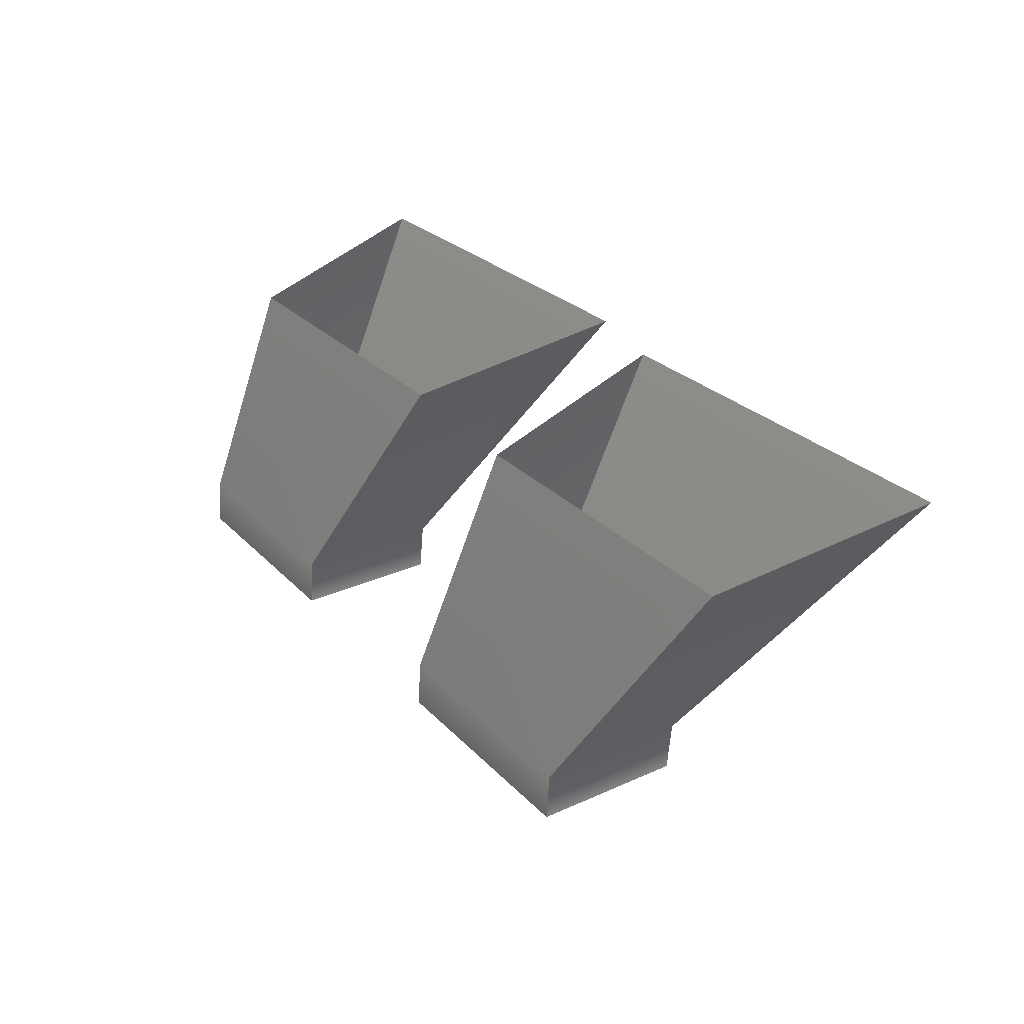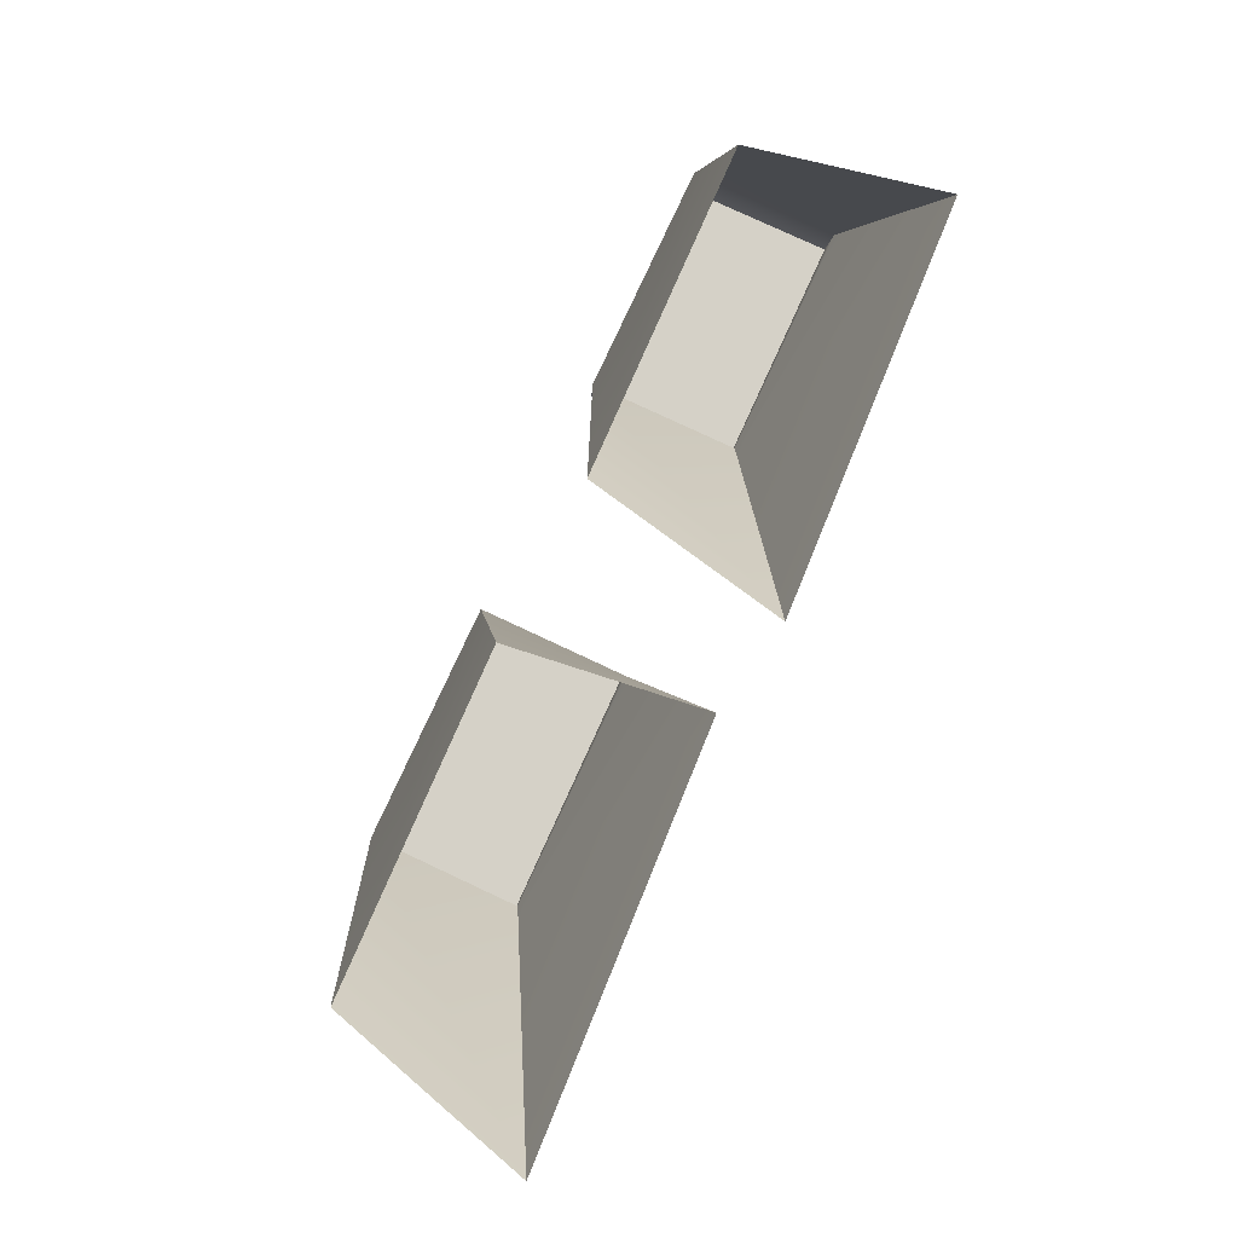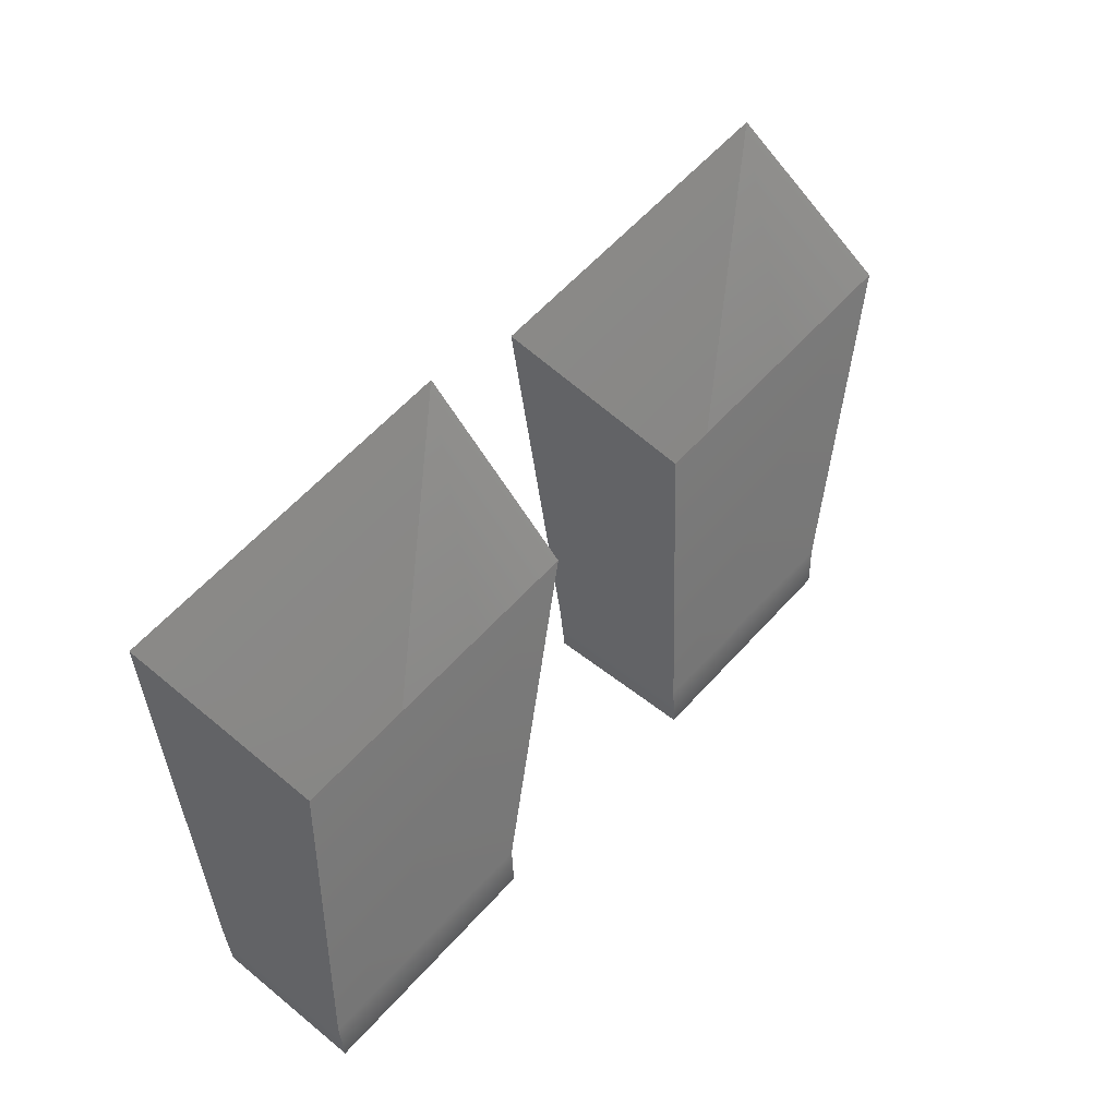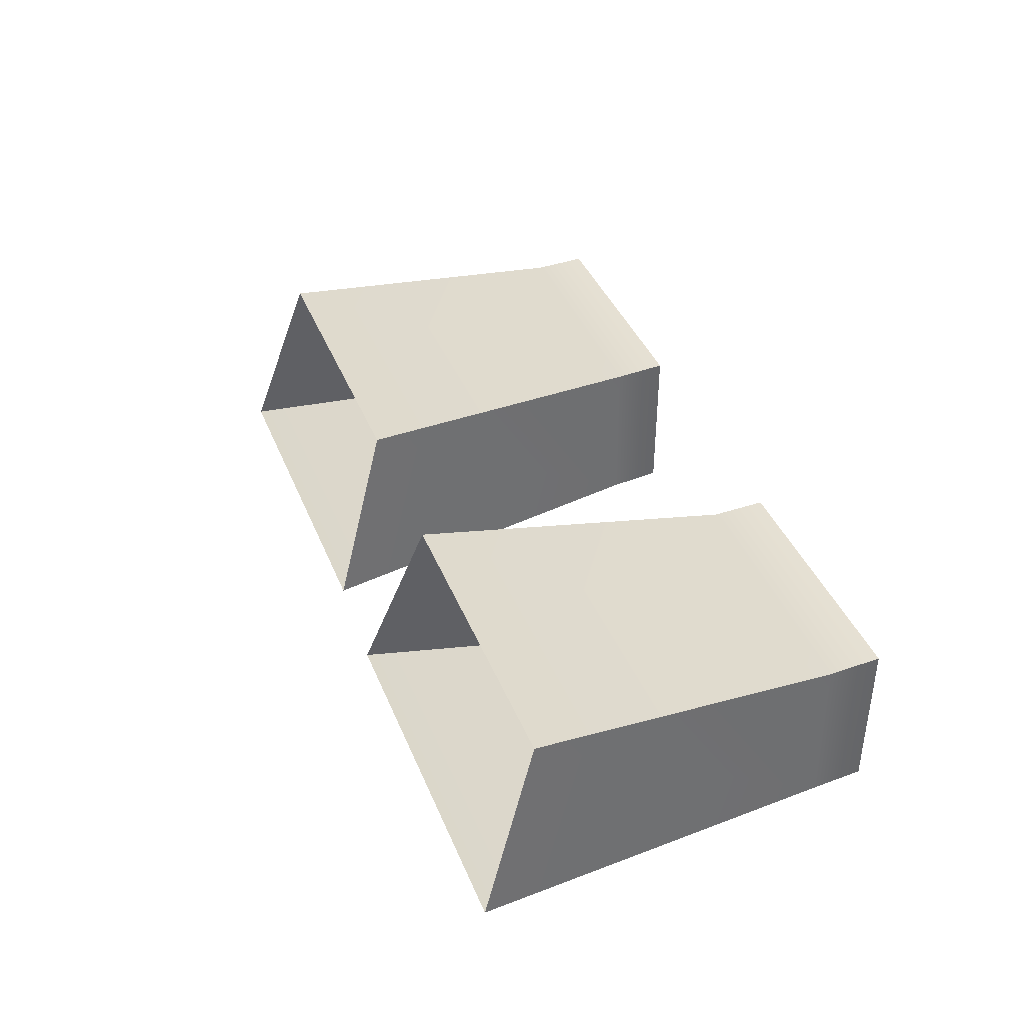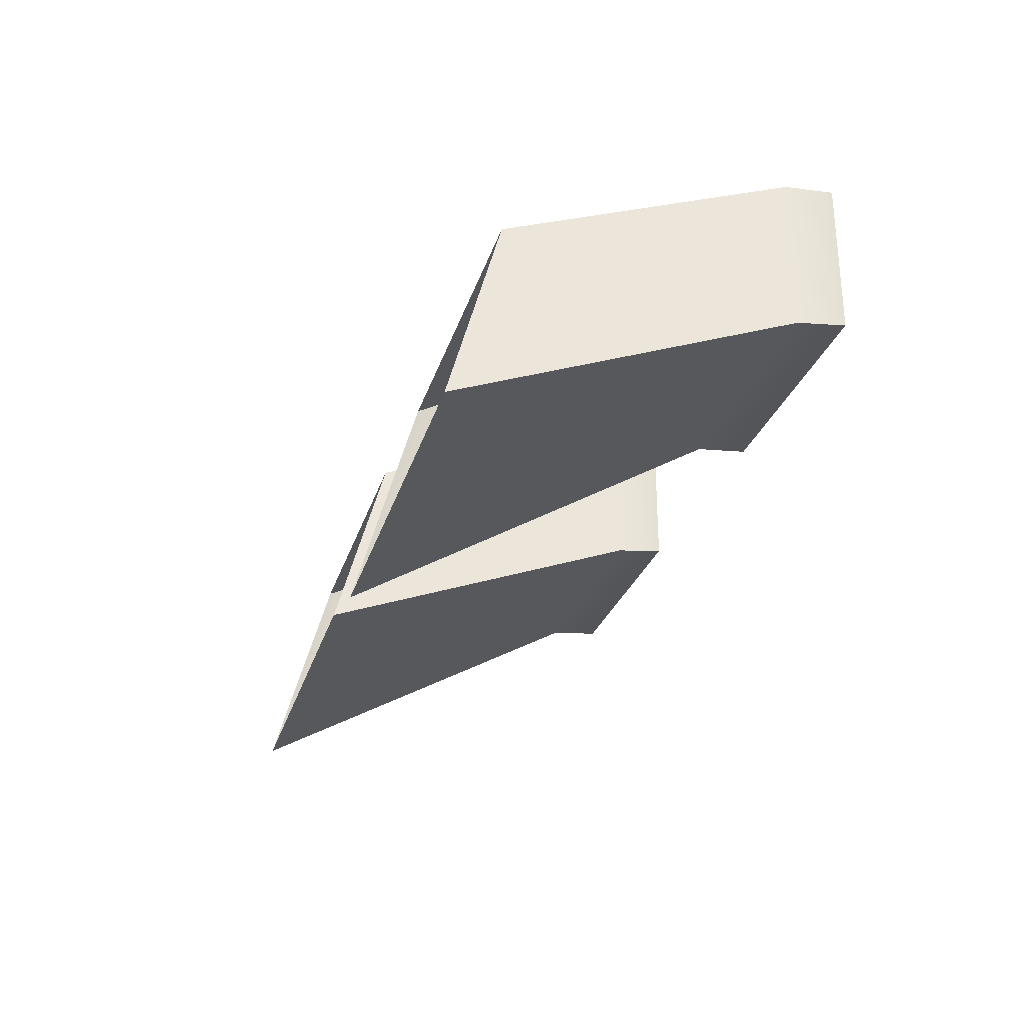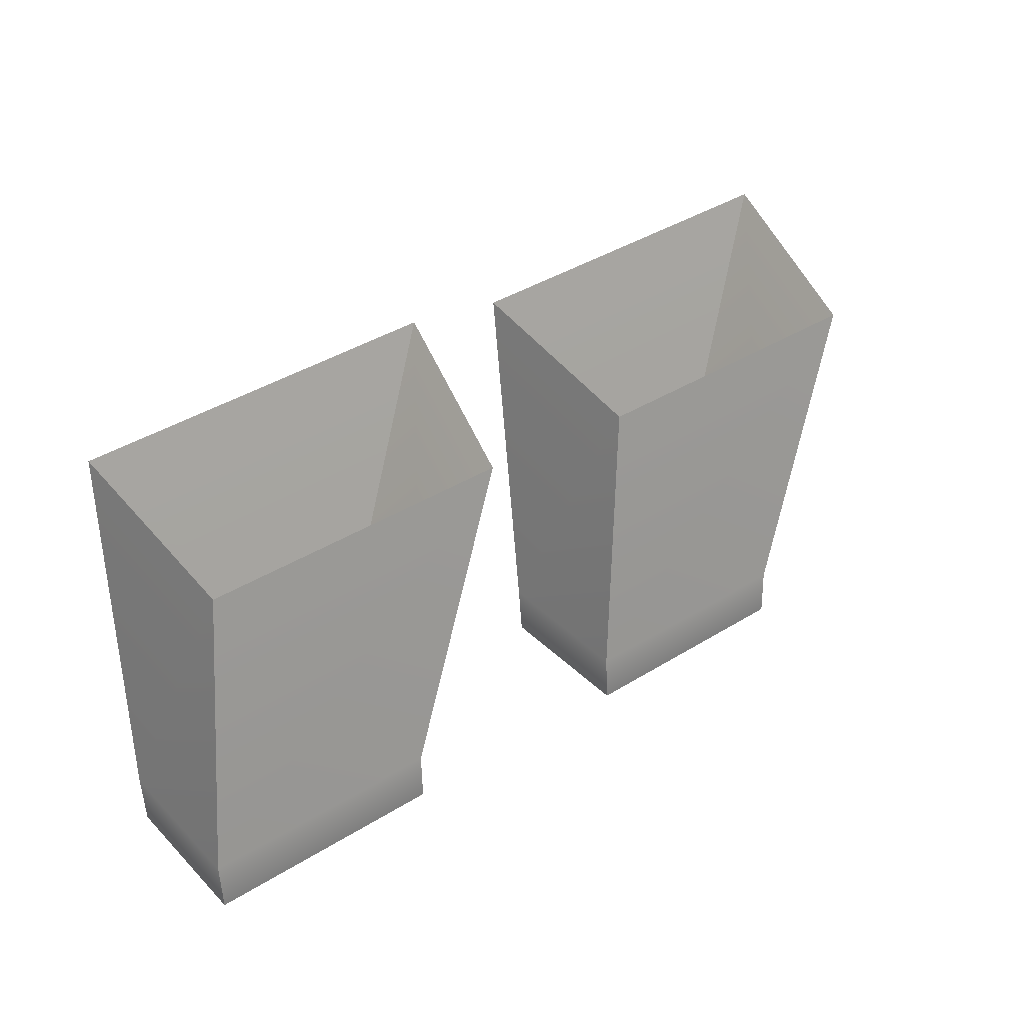
<metadata>
{"format":"obj","ext":"obj","renderer":"f3d","projection":"perspective","resolution":1024,"background":"white","views":[{"elev":29.2,"azim":-123.8,"up":"+Z"},{"elev":79.2,"azim":-64.9,"up":"+Z"},{"elev":52.3,"azim":130.8,"up":"+Z"},{"elev":39.8,"azim":69.8,"up":"+Y"},{"elev":-27.3,"azim":73.8,"up":"+Y"},{"elev":36.2,"azim":141.7,"up":"+Z"}]}
</metadata>
<code>
v -1.534 1.617 0.08047
v -2.083 0.2904 4.617
v -1.538 3.488 0.08047
v -2.278 2.693 3.933
v -4.522 3.455 0.08047
v -6.363 2.586 3.933
v -4.526 1.581 0.08047
v -7.015 0.04983 4.617
v -1.537 1.547 0.675
v -1.537 3.447 0.675
v -4.53 3.425 0.6859
v -4.53 1.527 0.6859
v 4.542 1.617 0.08047
v 3.993 0.2904 4.617
v 4.538 3.488 0.08047
v 3.798 2.693 3.933
v 1.554 3.455 0.08047
v -0.2865 2.586 3.933
v 1.551 1.581 0.08047
v -0.9389 0.04983 4.617
v 4.539 1.547 0.675
v 4.539 3.447 0.675
v 1.546 3.425 0.6859
v 1.546 1.527 0.6859
f 9 2 4 10
f 10 4 6 11
f 11 6 8 12
f 12 8 2 9
f 7 5 3 1
f 1 9 10 3
f 3 10 11 5
f 5 11 12 7
f 7 12 9 1
f 21 14 16 22
f 22 16 18 23
f 23 18 20 24
f 24 20 14 21
f 19 17 15 13
f 13 21 22 15
f 15 22 23 17
f 17 23 24 19
f 19 24 21 13

</code>
